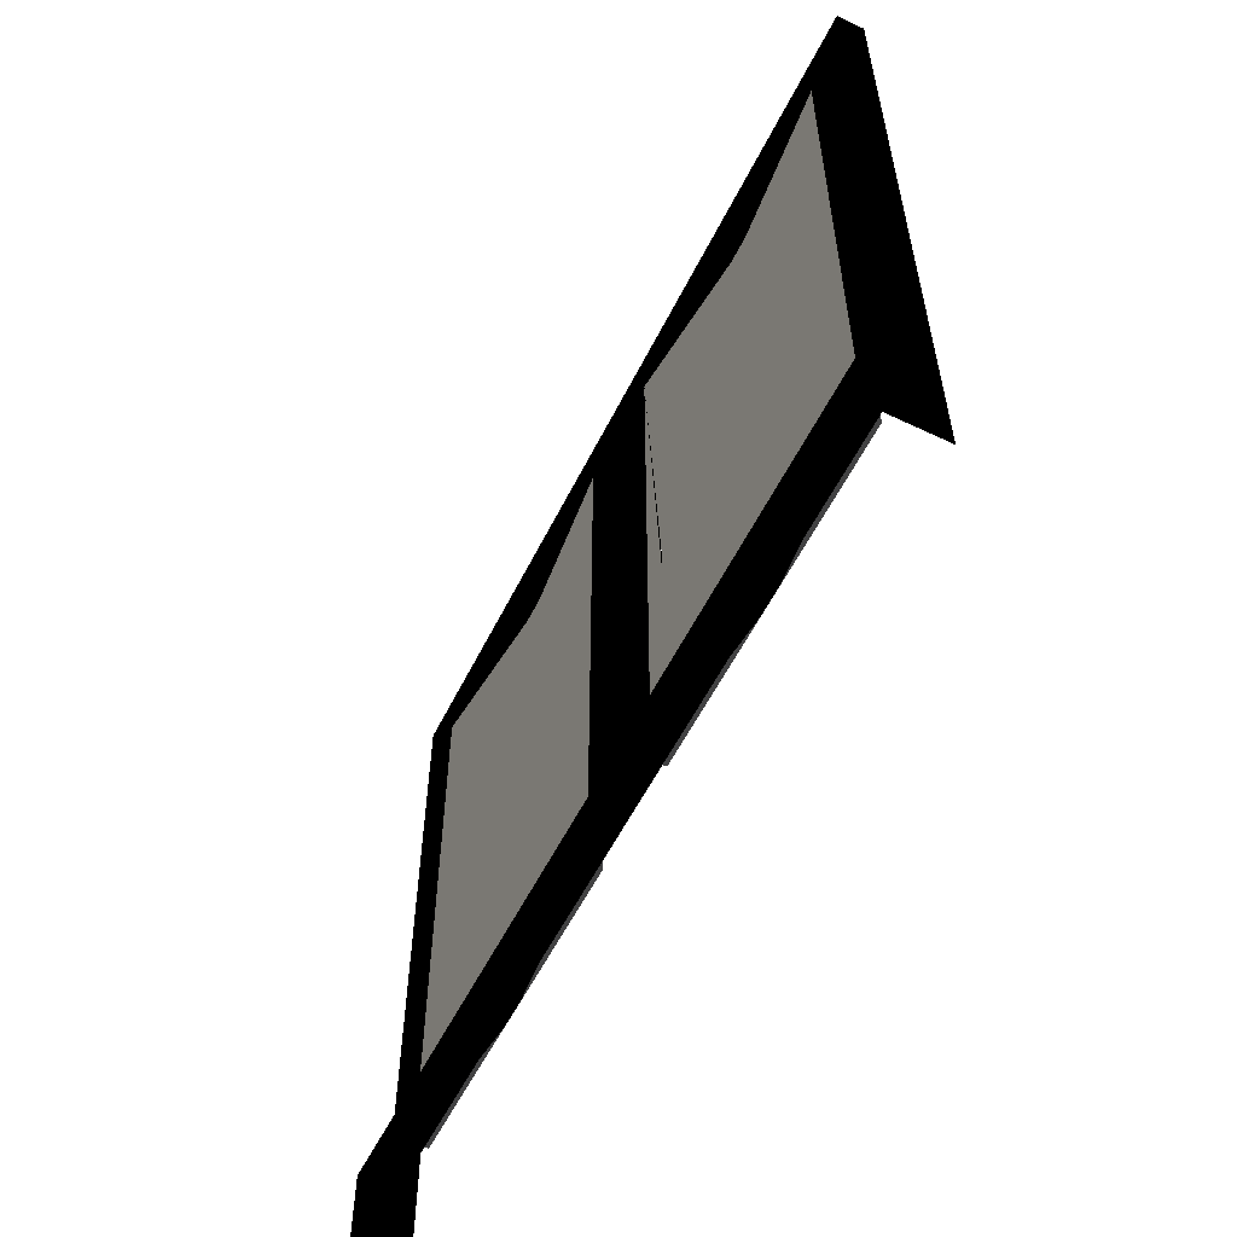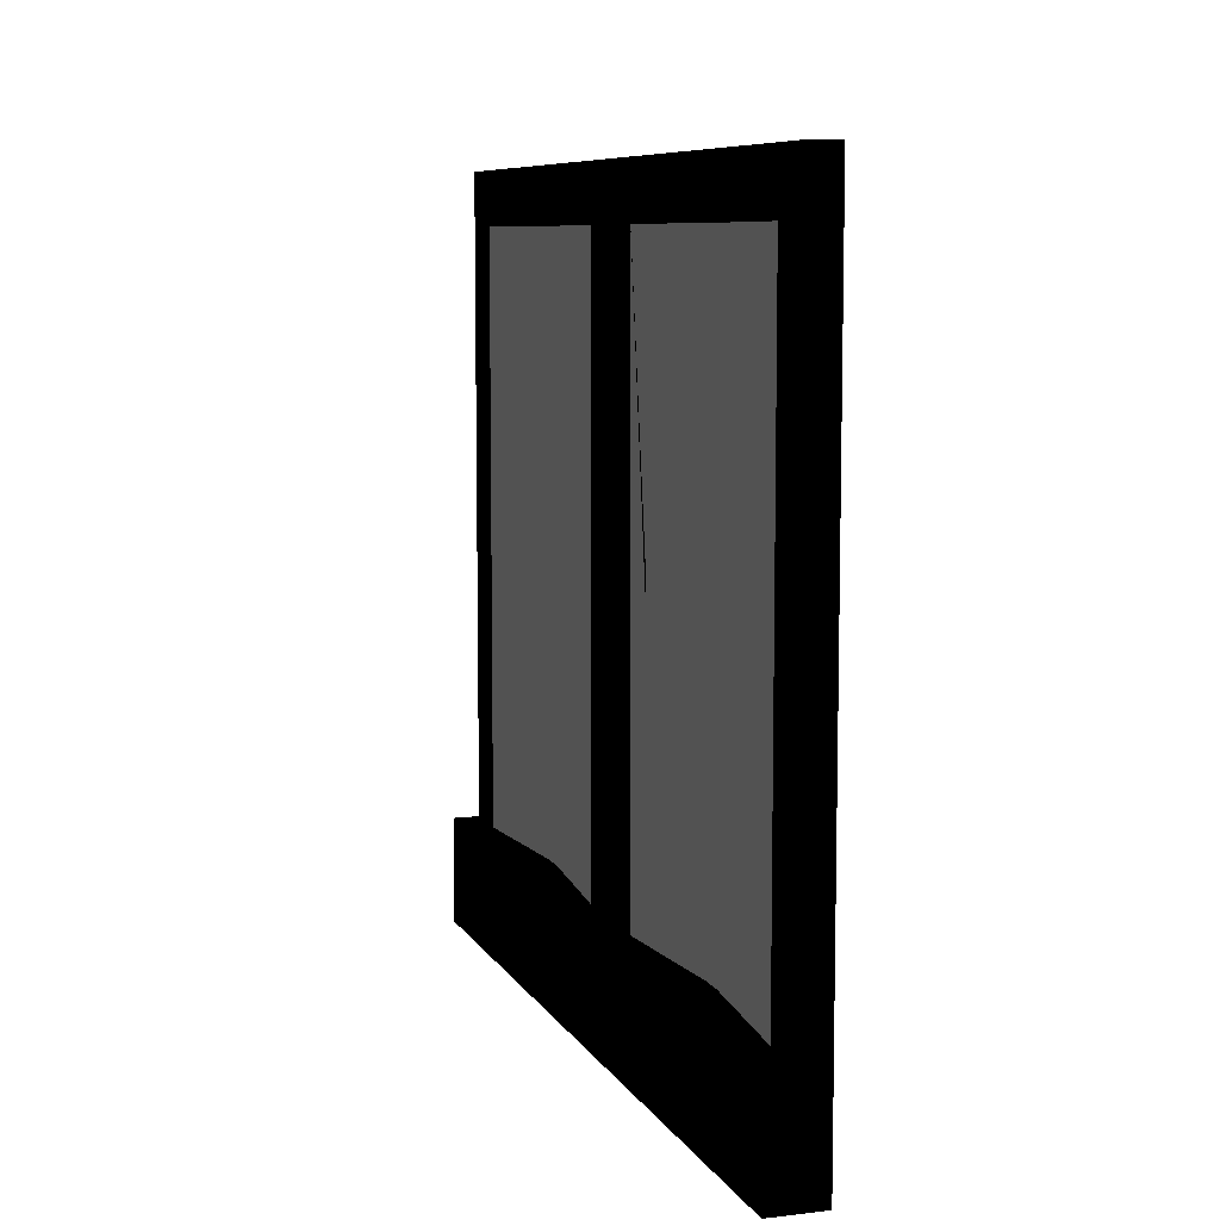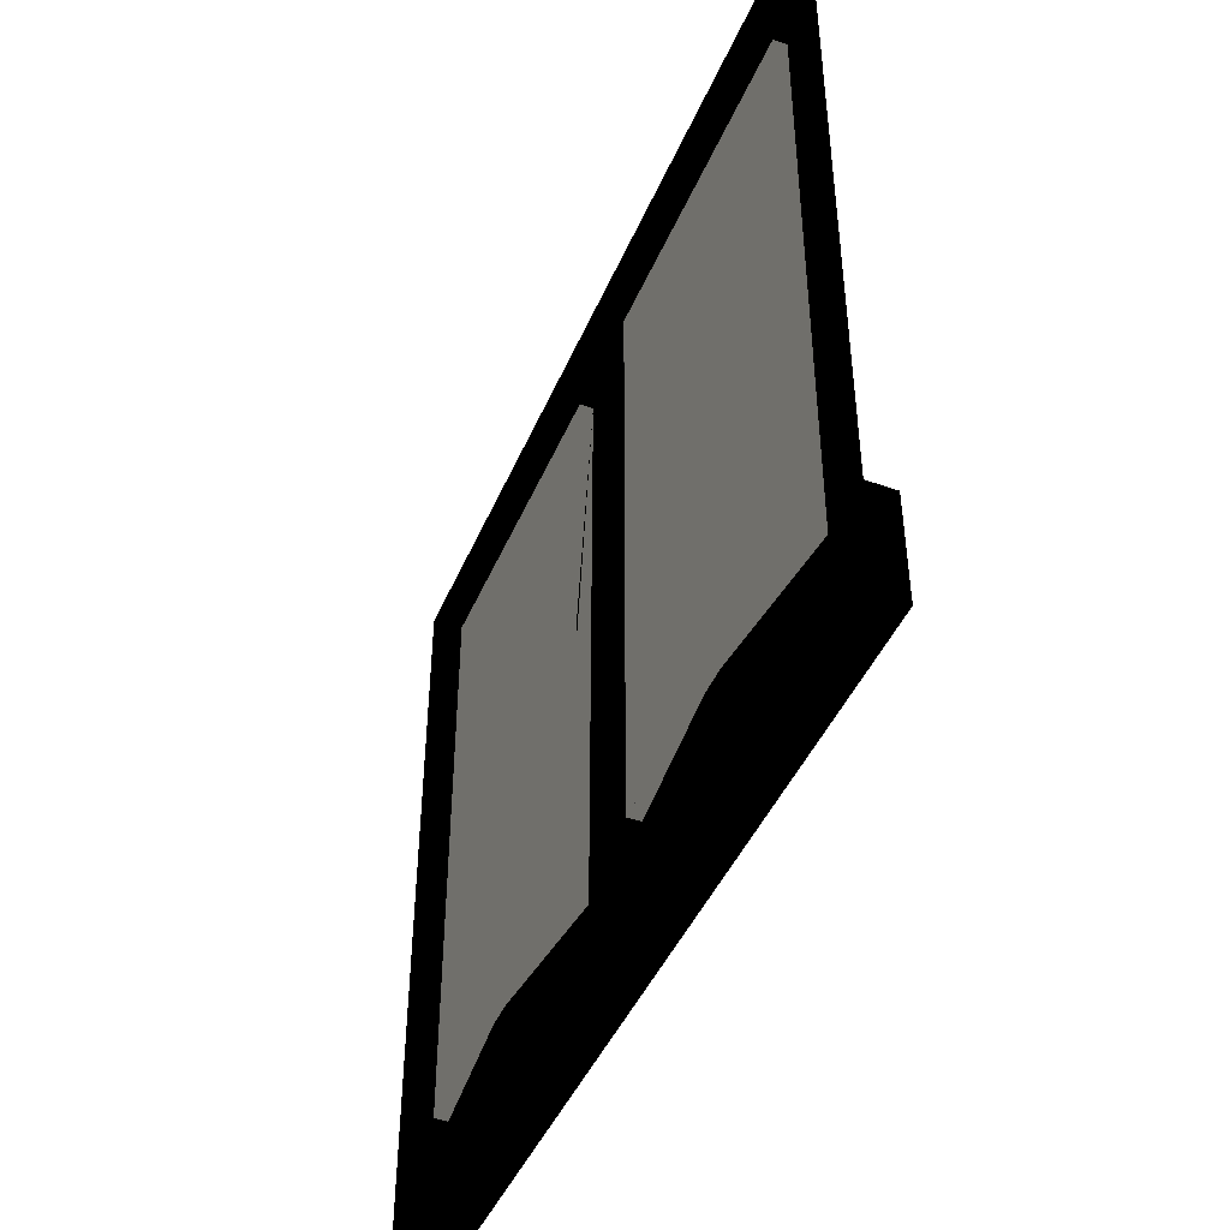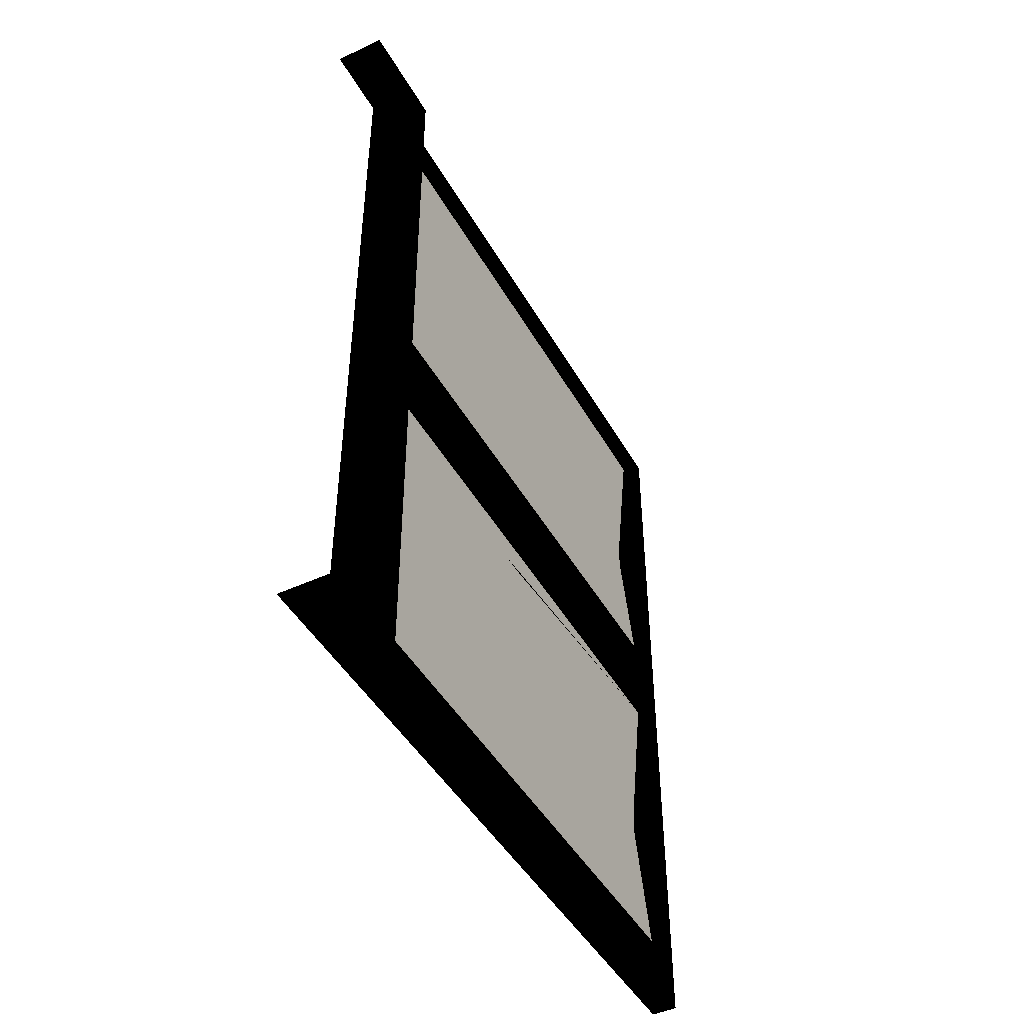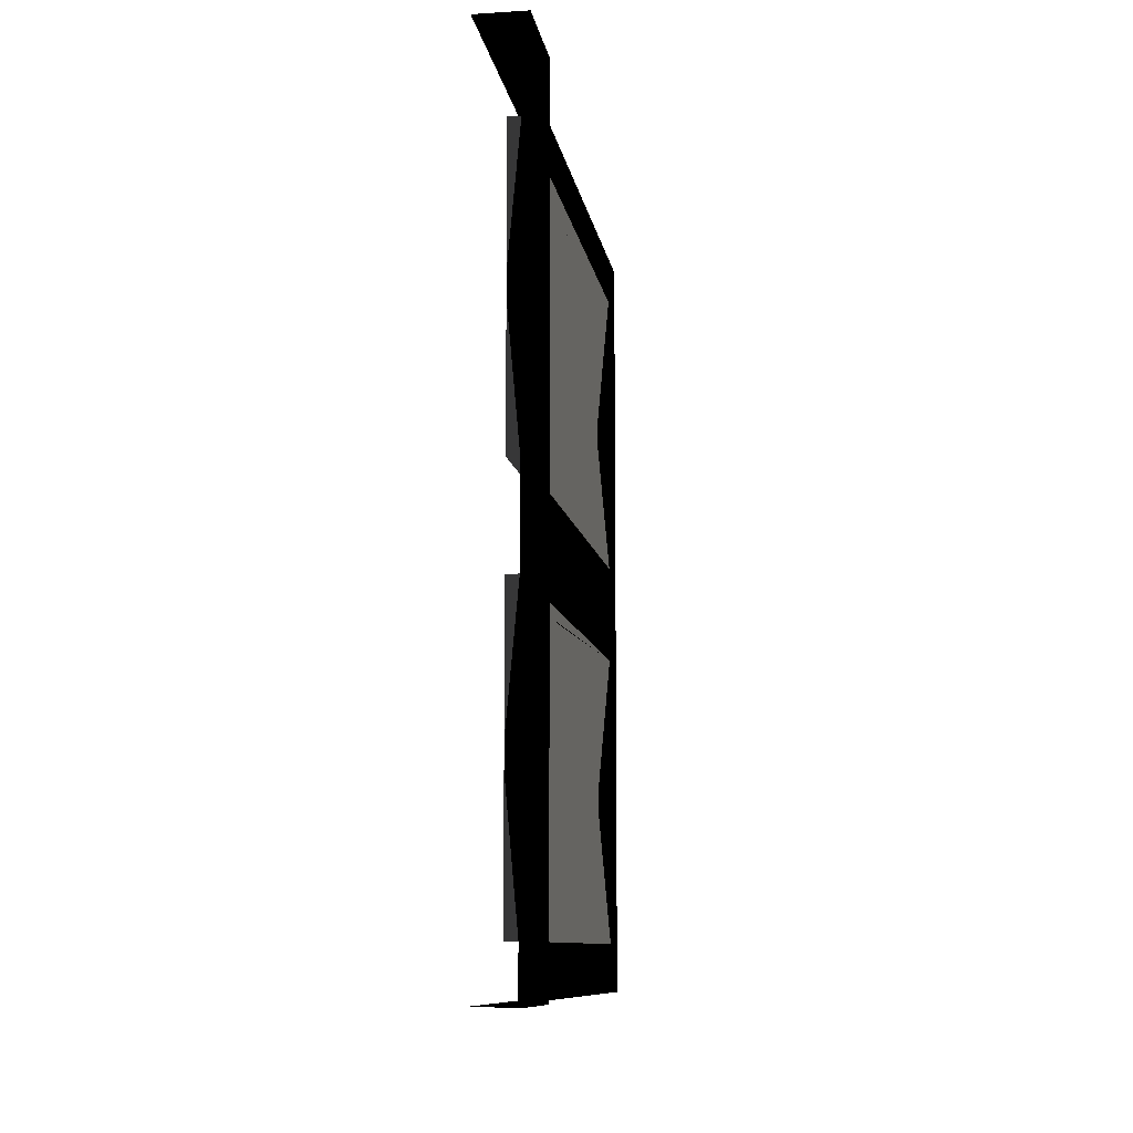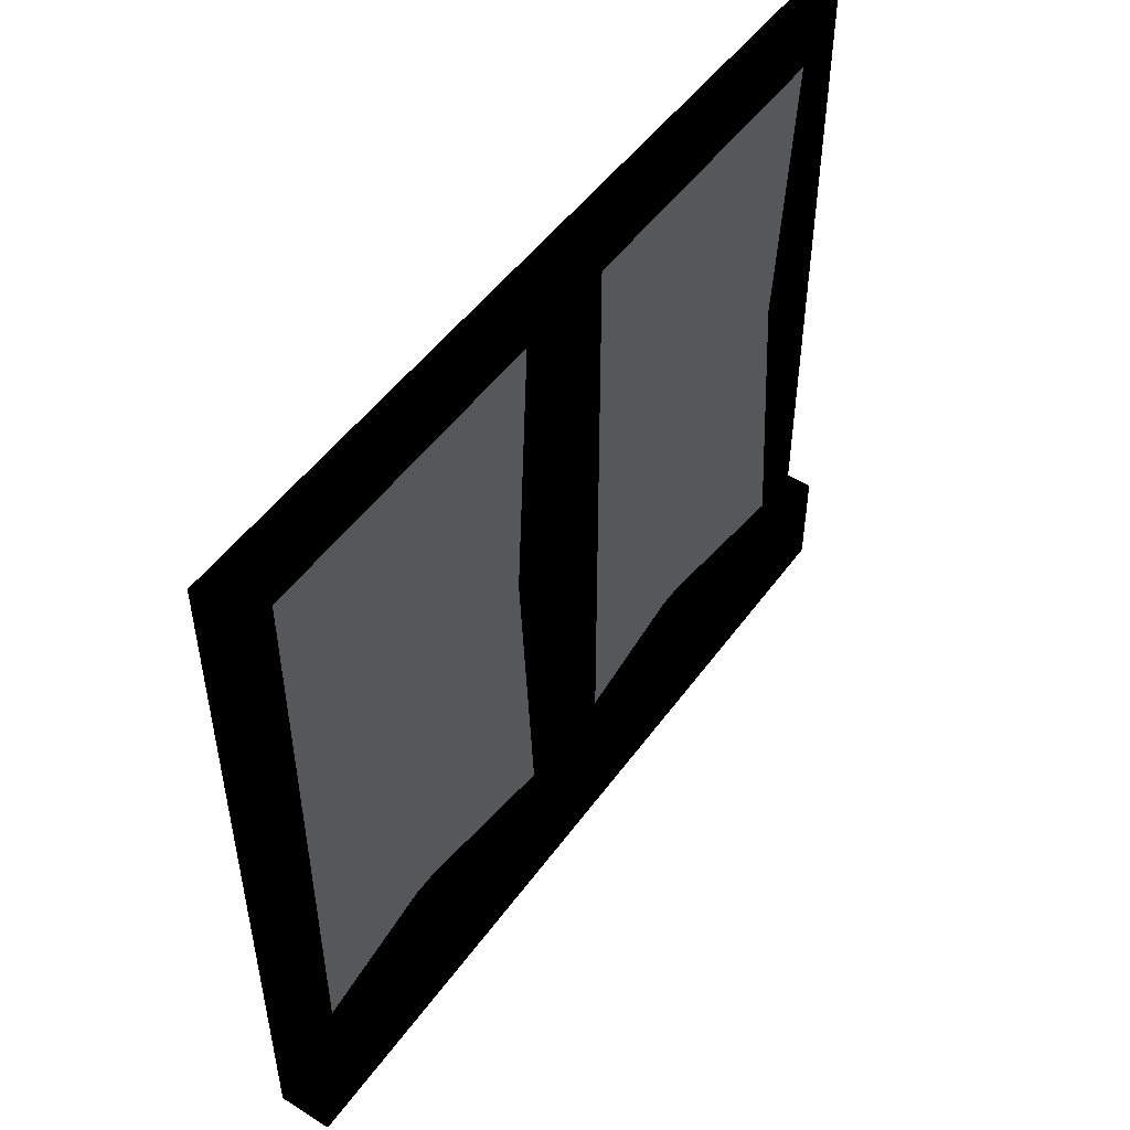
<metadata>
{"format":"obj","ext":"obj","renderer":"f3d","projection":"perspective","resolution":1024,"background":"white","views":[{"elev":-57.3,"azim":153.6,"up":"+Y"},{"elev":8.0,"azim":162.0,"up":"+Y"},{"elev":-44.8,"azim":-22.4,"up":"+Y"},{"elev":-45.9,"azim":28.1,"up":"+Z"},{"elev":-10.1,"azim":8.9,"up":"+Z"},{"elev":49.9,"azim":34.5,"up":"+Y"}]}
</metadata>
<code>
o 2084
v -60 128 -56
v -60 128 -64
v -60 224 -64
v -60 216 -56
v -62 170 -56
v -62 128 -56
v -62 128 -34
v -60 128 -32
v -56 128 -64
v -56 112 -64
v -64 128 -64
v -64 224 -64
v -64 224 0
v -60 224 0
v -60 216 -8
v -62 216 -30
v -62 216 -34
v -62 216 -56
v -62 174 -56
v -60 128 0
v -60 128 -8
v -62 128 -8
v -62 170 -8
v -62 174 -8
v -62 216 -8
v -64 112 -64
v -56 128 0
v -56 112 0
v -62 128 -30
v -60 128 64
v -64 128 64
v -64 112 64
v -56 112 64
v -56 128 64
v -60 128 56
v -60 216 56
v -60 224 64
v -64 224 64
v -60 128 8
v -60 216 8
v -62 170 8
v -62 128 8
v -62 128 30
v -60 128 32
v -62 128 34
v -62 128 56
v -62 170 56
v -62 174 56
v -62 216 56
v -62 216 34
v -62 174 8
v -62 216 8
v -62 216 30
v -62 175 -8
v -62 167 -9
v -62 182 -55
v -62 195 -8
v -62 187 -8
v -62 184 -56
v -62 192 -56
v -62 202 -8
v -62 194 -8
v -62 194 -56
v -62 202 -56
v -62 212 -8
v -62 204 -8
v -62 204 -56
v -62 212 -56
v -62 142 -8
v -62 134 -8
v -62 134 -56
v -62 142 -56
v -62 152 -8
v -62 144 -8
v -62 144 -56
v -62 152 -56
v -62 166 -8
v -62 158 -9
v -62 165 -56
v -62 173 -55
v -62 182 56
v -62 182 8
v -62 192 56
v -62 185 57
v -62 175 10
v -62 183 9
v -62 212 56
v -62 204 56
v -62 204 8
v -62 212 8
v -62 142 56
v -62 134 56
v -62 134 8
v -62 142 8
v -62 162 56
v -62 154 56
v -62 154 8
v -62 162 8
v -62 172 56
v -62 164 56
v -62 164 8
v -62 172 8
f 1 2 3
f 1 3 4
f 1 4 5
f 1 5 6
f 1 6 7
f 1 7 8
f 1 8 9
f 1 9 2
f 2 9 10
f 2 10 11
f 2 11 3
f 3 11 12
f 3 12 13
f 3 13 14
f 3 14 15
f 3 15 4
f 4 15 16
f 4 16 17
f 4 17 18
f 4 18 19
f 4 19 5
f 15 14 20
f 15 20 21
f 15 21 22
f 15 22 23
f 15 23 24
f 15 24 25
f 15 25 16
f 10 26 11
f 9 27 28
f 9 28 10
f 20 27 21
f 21 27 8
f 21 8 29
f 21 29 22
f 7 29 8
f 8 27 9
f 30 31 32
f 30 32 33
f 30 33 34
f 30 34 35
f 30 35 36
f 30 36 37
f 30 37 38
f 30 38 31
f 27 34 33
f 27 33 28
f 39 27 20
f 39 20 14
f 39 14 40
f 39 40 41
f 39 41 42
f 39 42 43
f 39 43 44
f 39 44 27
f 27 44 34
f 34 44 35
f 35 44 45
f 35 45 46
f 35 46 36
f 36 46 47
f 36 47 48
f 36 48 49
f 36 49 50
f 36 50 40
f 36 40 14
f 36 14 37
f 37 14 38
f 38 14 13
f 43 45 44
f 51 40 52
f 52 40 53
f 53 40 50
f 41 40 51
f 46 42 52
f 46 52 49
f 22 6 18
f 22 18 25
f 54 55 19
f 54 19 56
f 57 58 59
f 57 59 60
f 61 62 63
f 61 63 64
f 65 66 67
f 65 67 68
f 69 70 71
f 69 71 72
f 73 74 75
f 73 75 76
f 77 78 79
f 77 79 80
f 81 48 51
f 81 51 82
f 83 84 85
f 83 85 86
f 87 88 89
f 87 89 90
f 91 92 93
f 91 93 94
f 95 96 97
f 95 97 98
f 99 100 101
f 99 101 102

</code>
